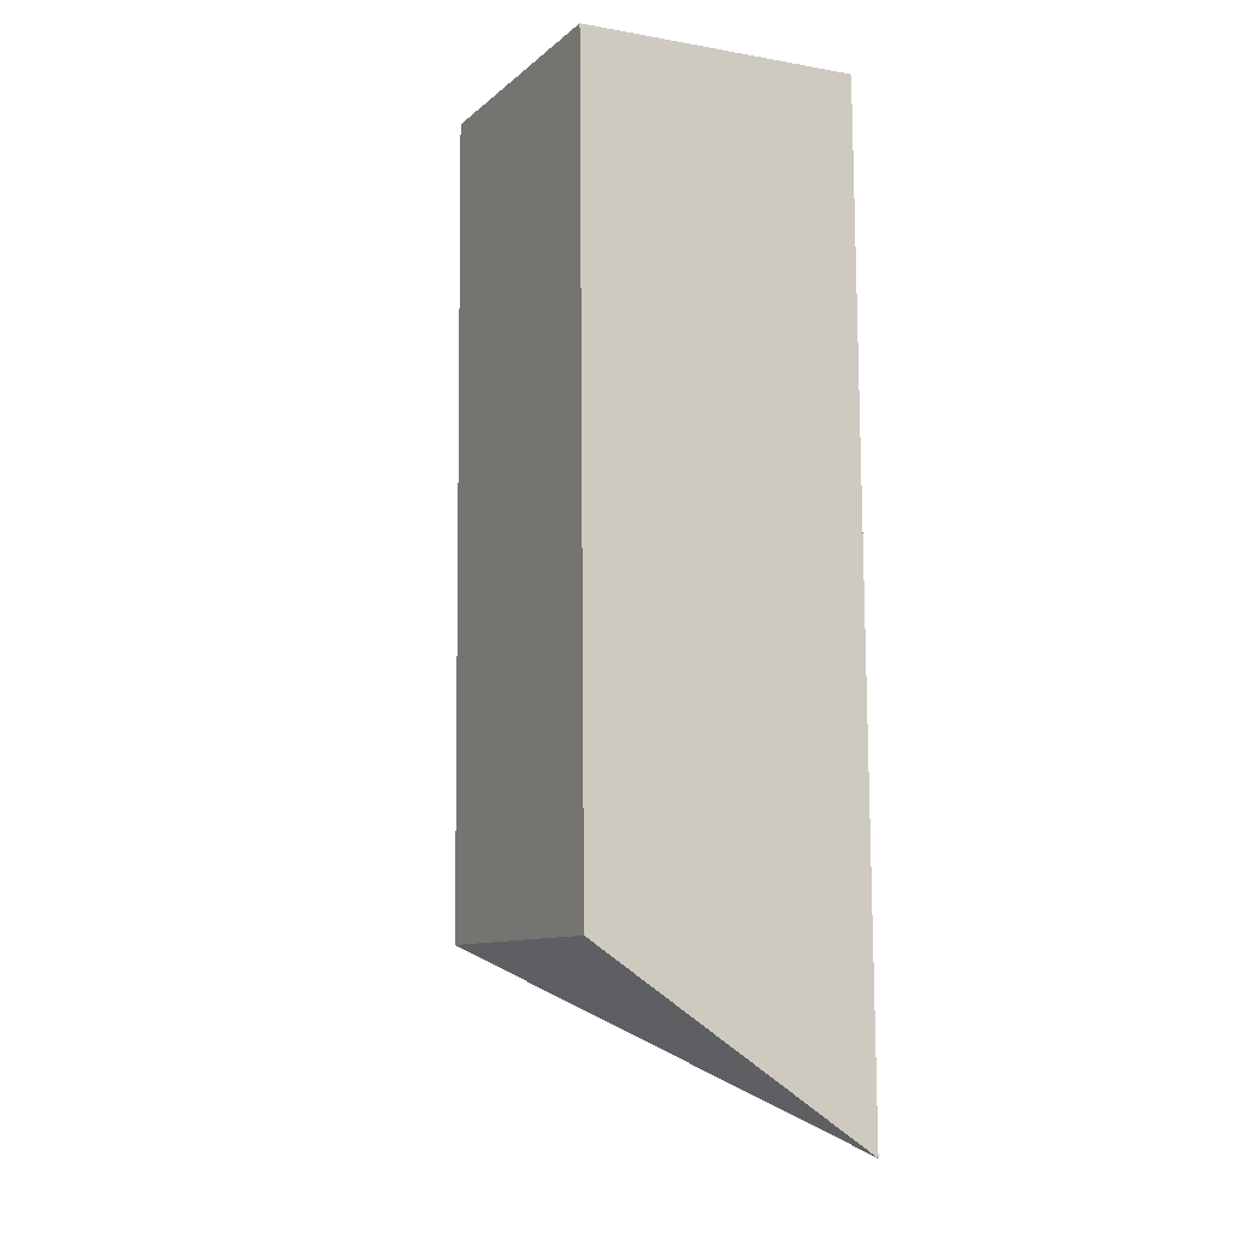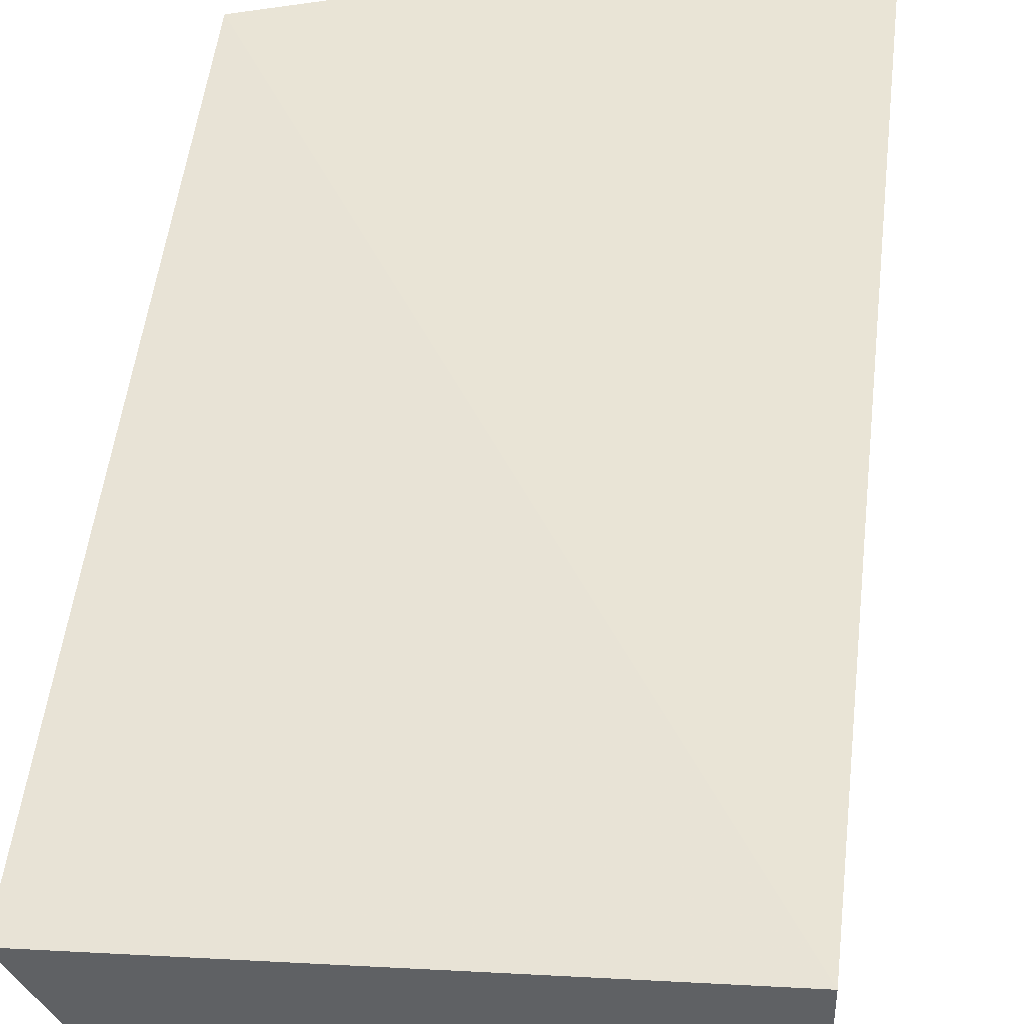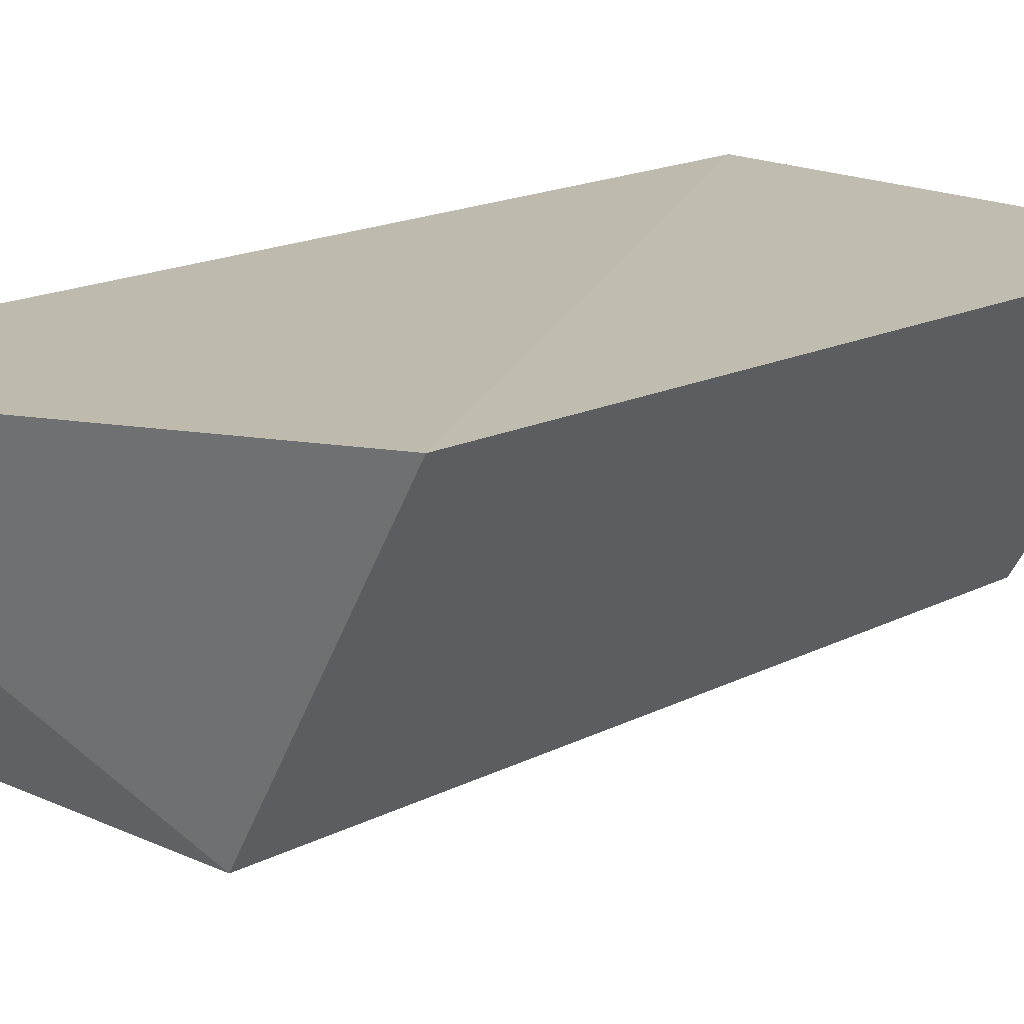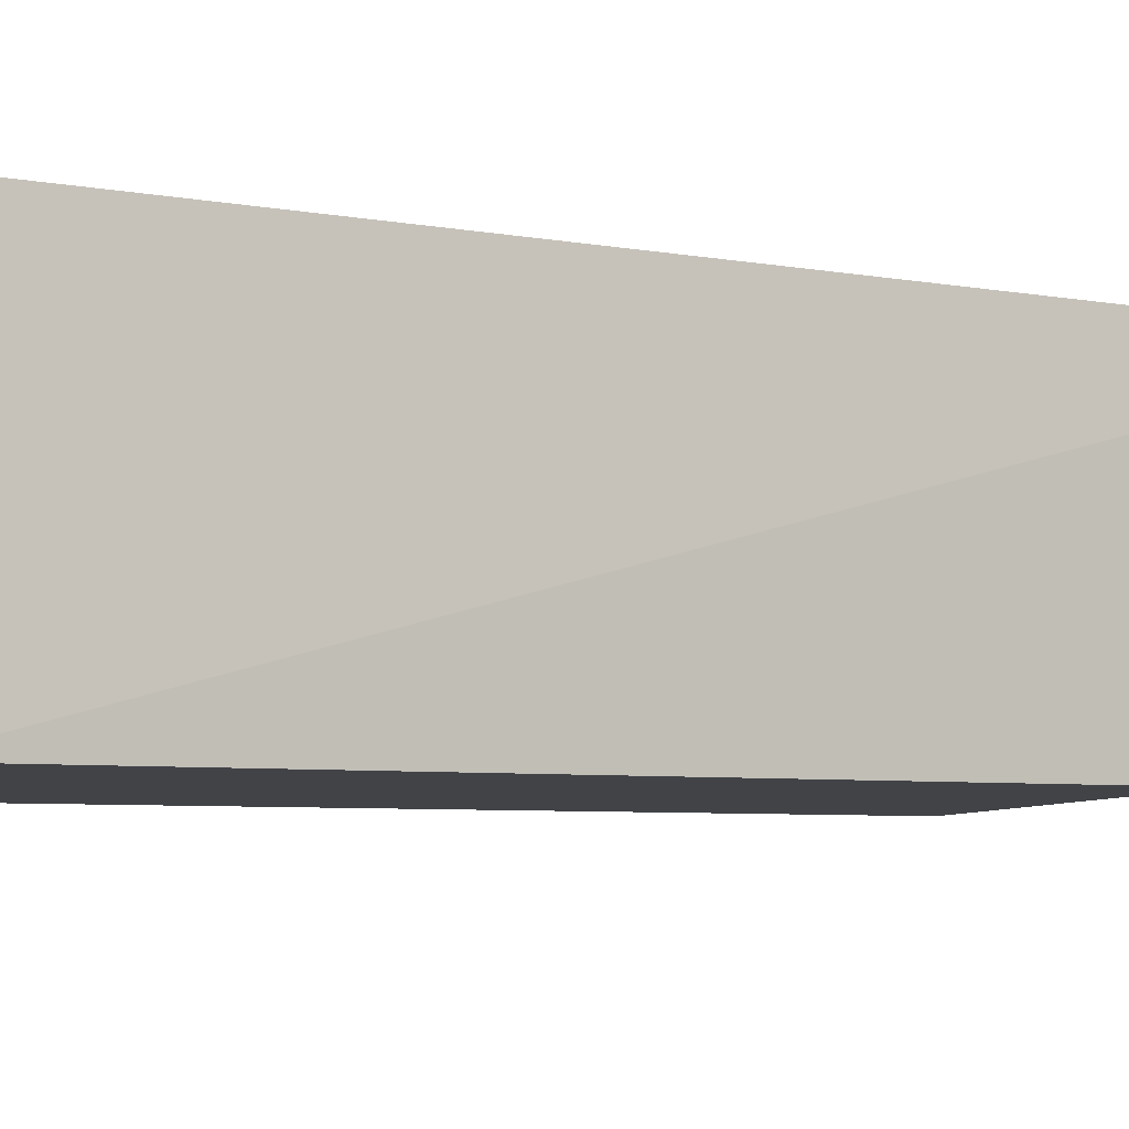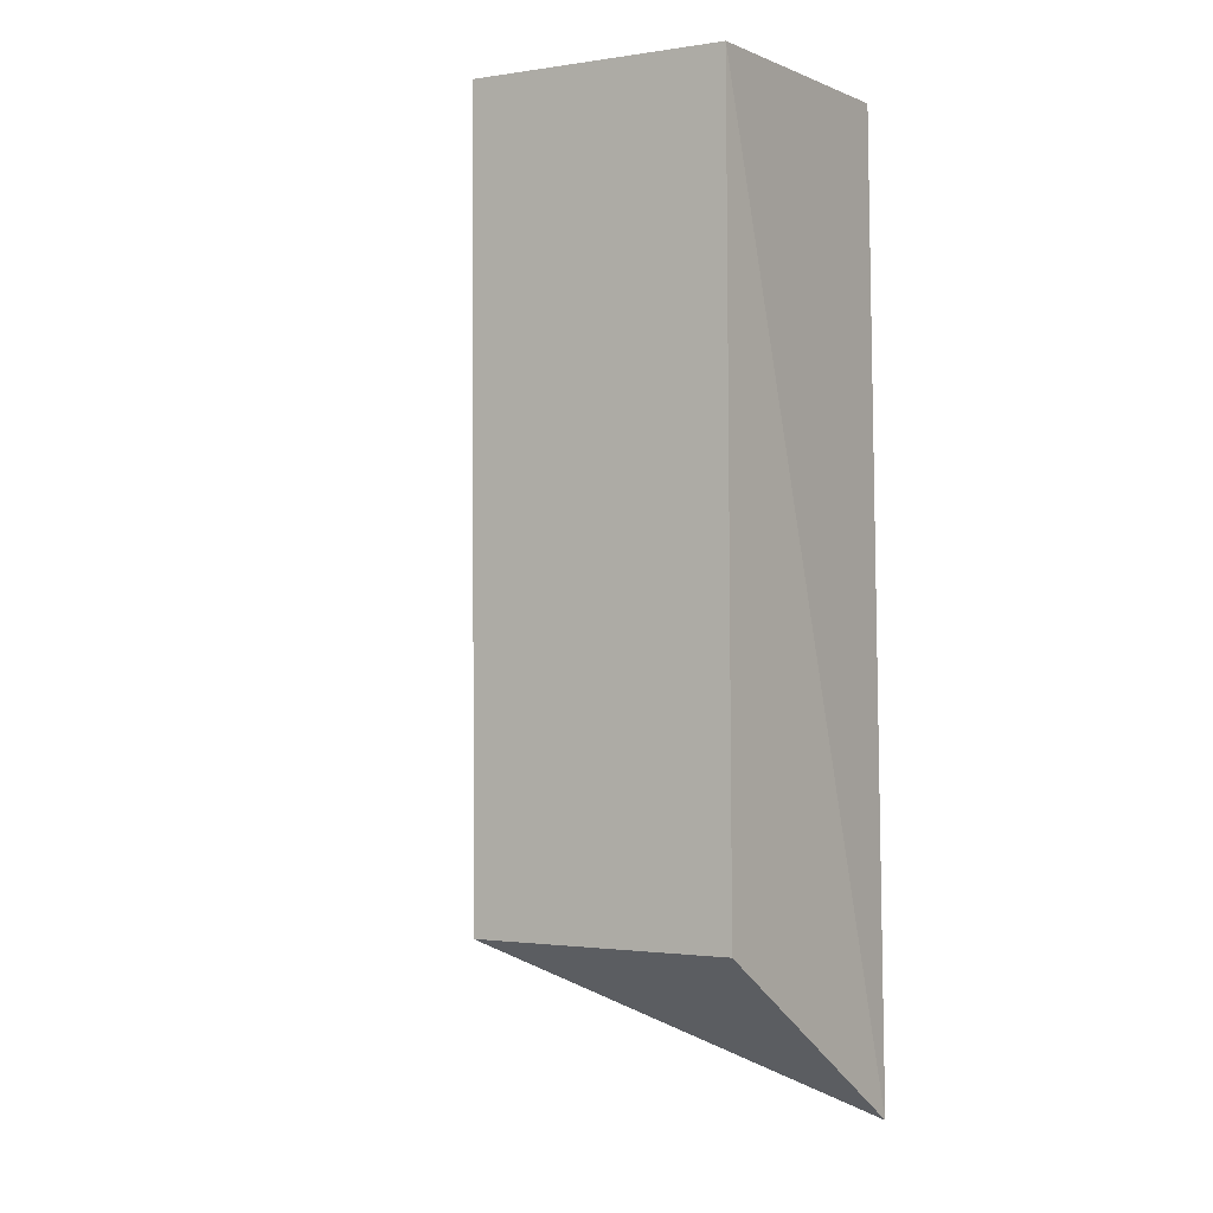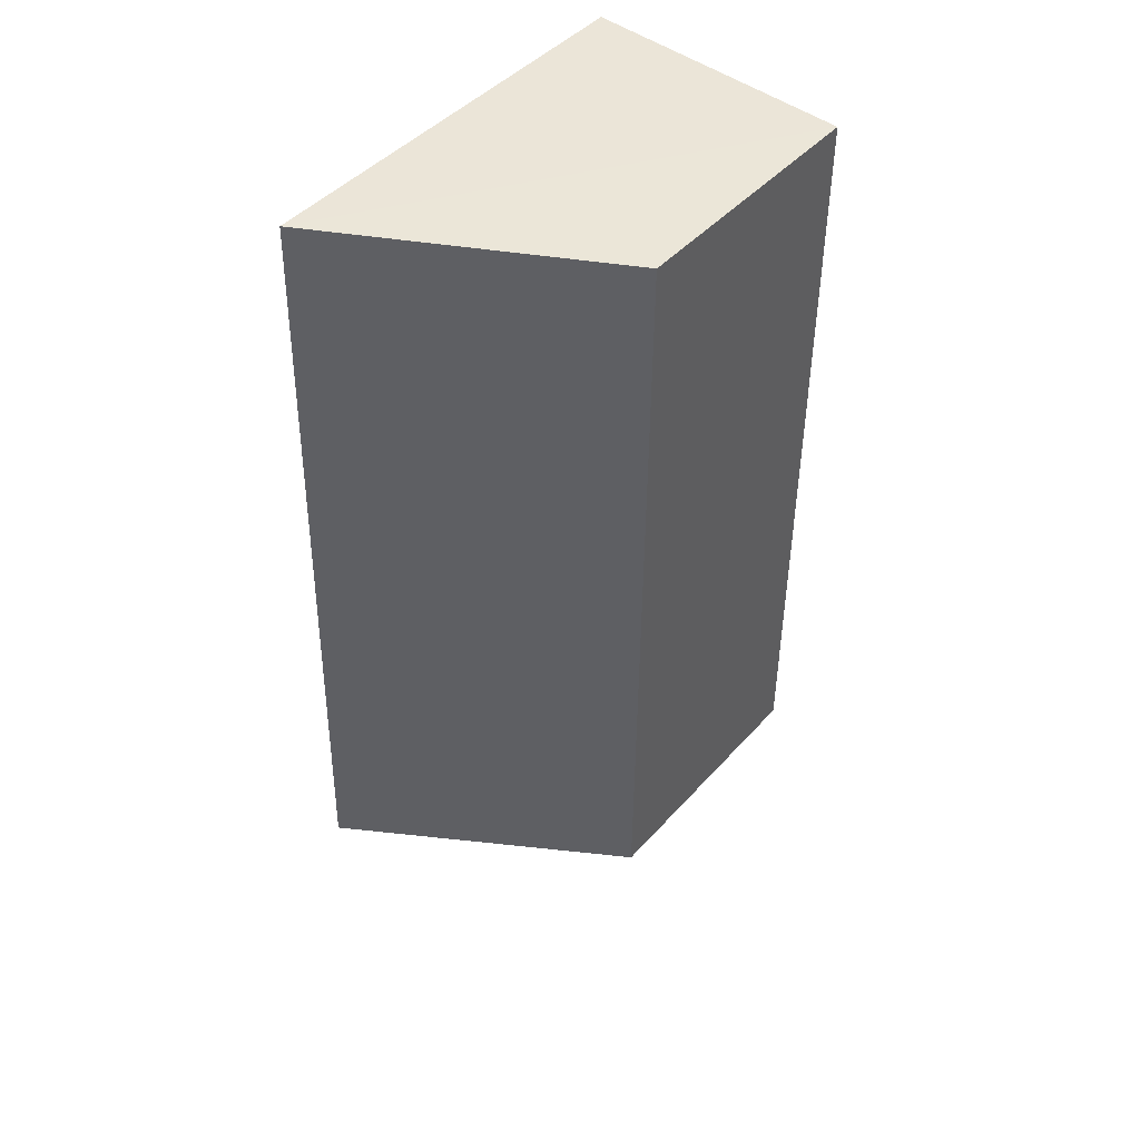
<metadata>
{"format":"obj","ext":"obj","renderer":"f3d","projection":"perspective","resolution":1024,"background":"white","views":[{"elev":-9.8,"azim":-115.2,"up":"+Y"},{"elev":42.4,"azim":-174.4,"up":"+Z"},{"elev":15.7,"azim":41.4,"up":"+Z"},{"elev":-5.7,"azim":-121.6,"up":"+Z"},{"elev":-1.1,"azim":-147.5,"up":"+Y"},{"elev":45.4,"azim":130.7,"up":"+Y"}]}
</metadata>
<code>
v 0.03936 0.01478 0.0104
v 0.03964 -0.01566 0.0109
v 0.0333 -0.01505 0.0004847
v 0.0234 0.01459 0.0006304
v 0.02331 0.01466 0.01089
v 0.03325 0.01463 0.000306
v 0.02264 -0.02187 0.01075
v 0.0233 -0.015 0.0008166
f 5 2 1
f 5 1 4
f 6 3 4
f 6 4 1
f 6 1 2
f 6 2 3
f 7 3 2
f 7 2 5
f 7 5 4
f 8 7 4
f 8 4 3
f 8 3 7

</code>
